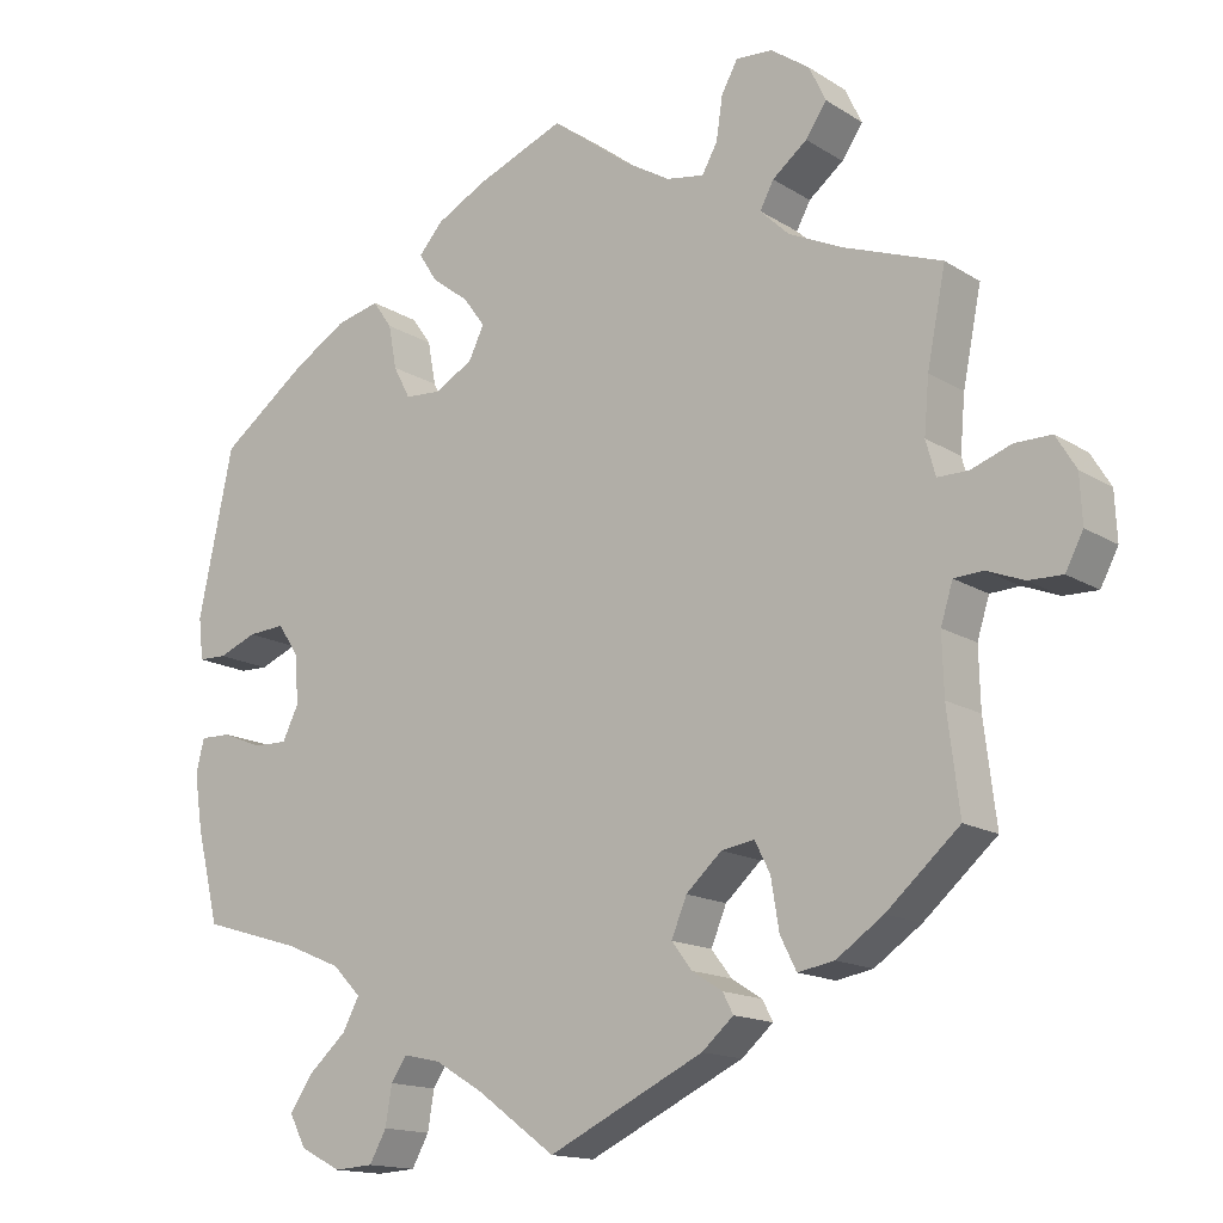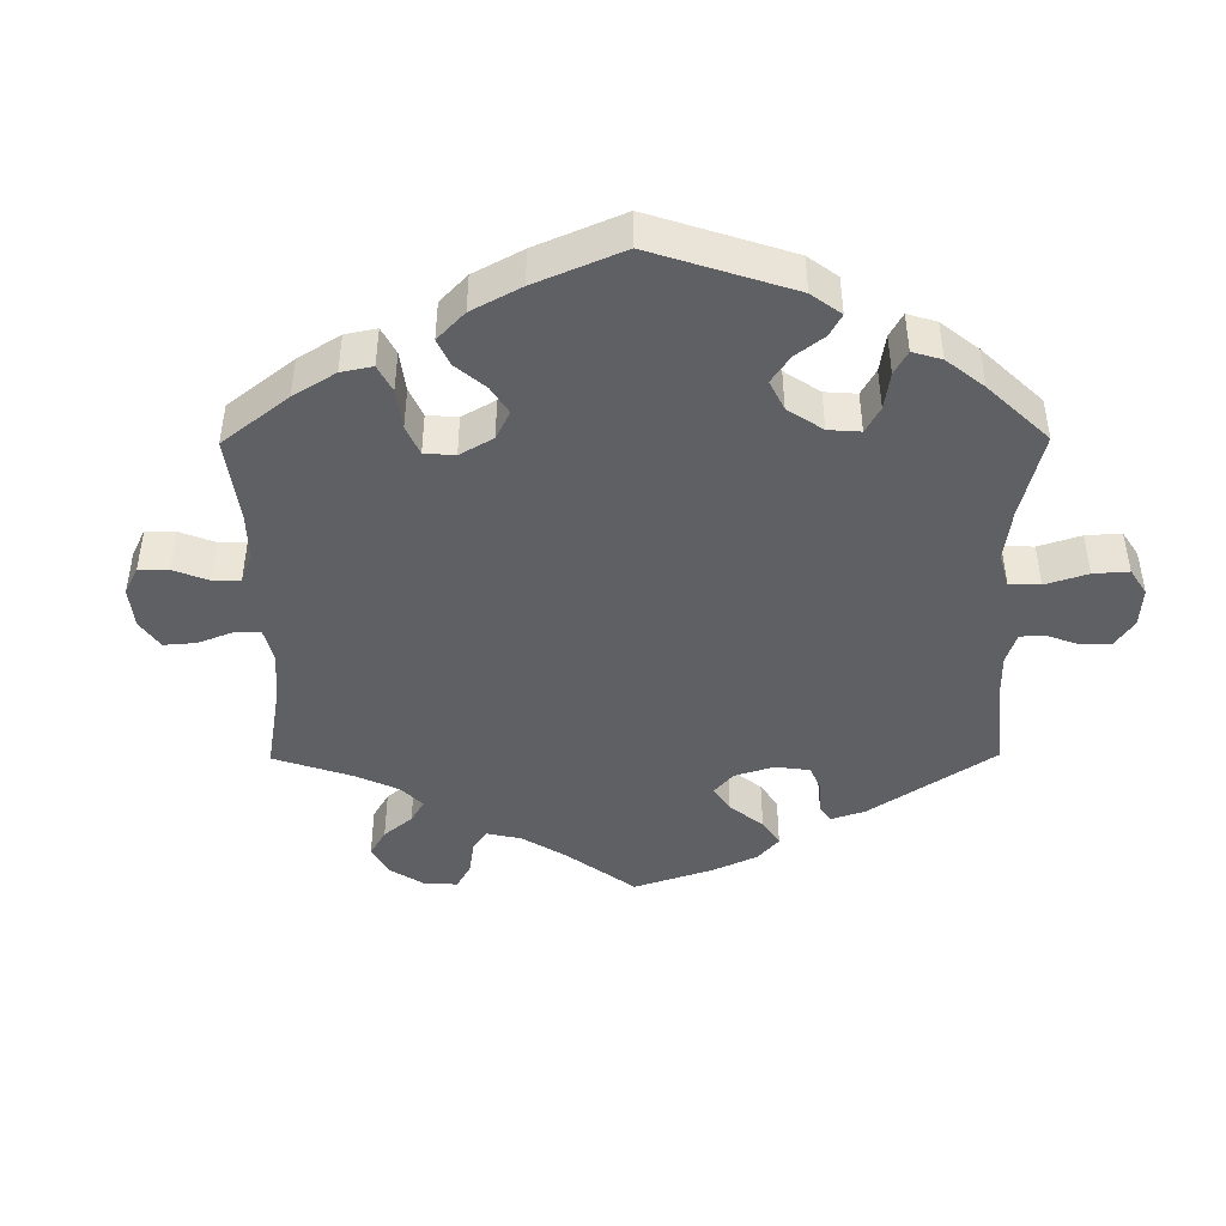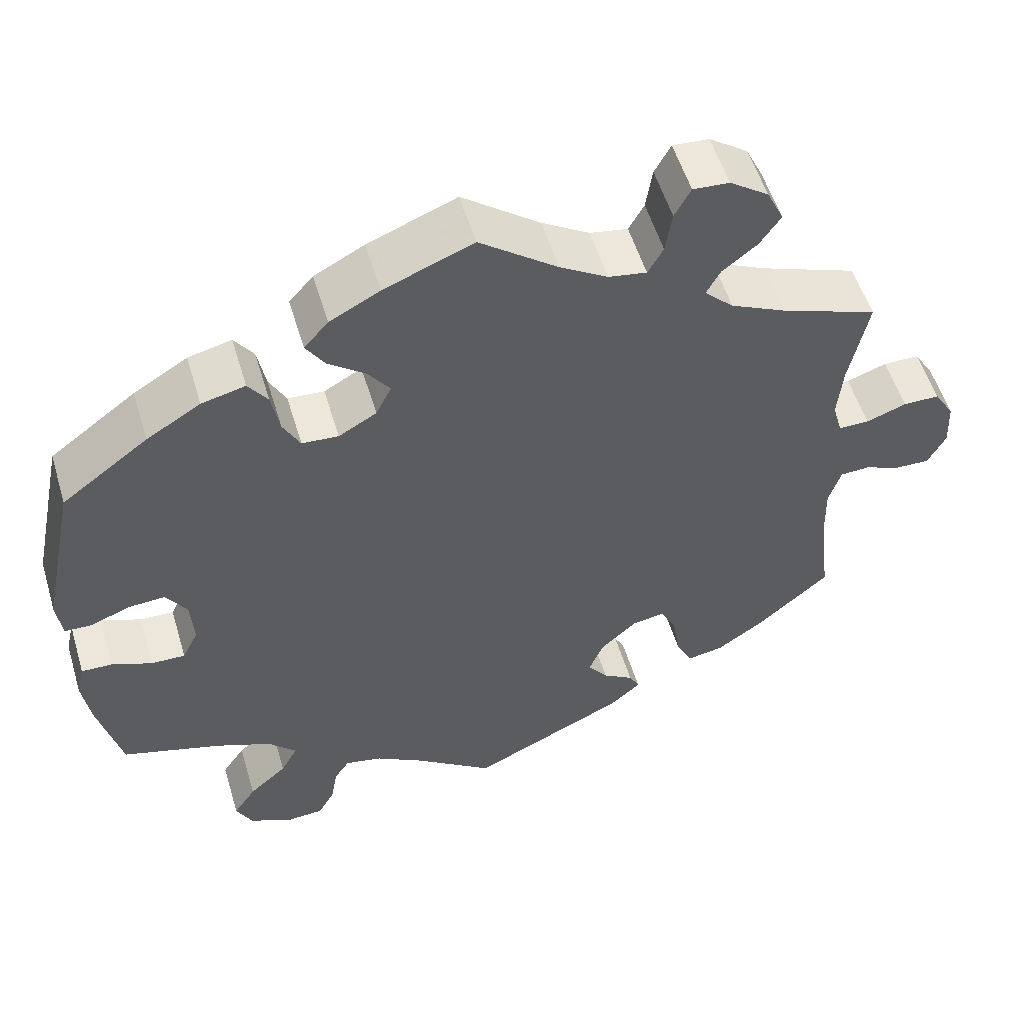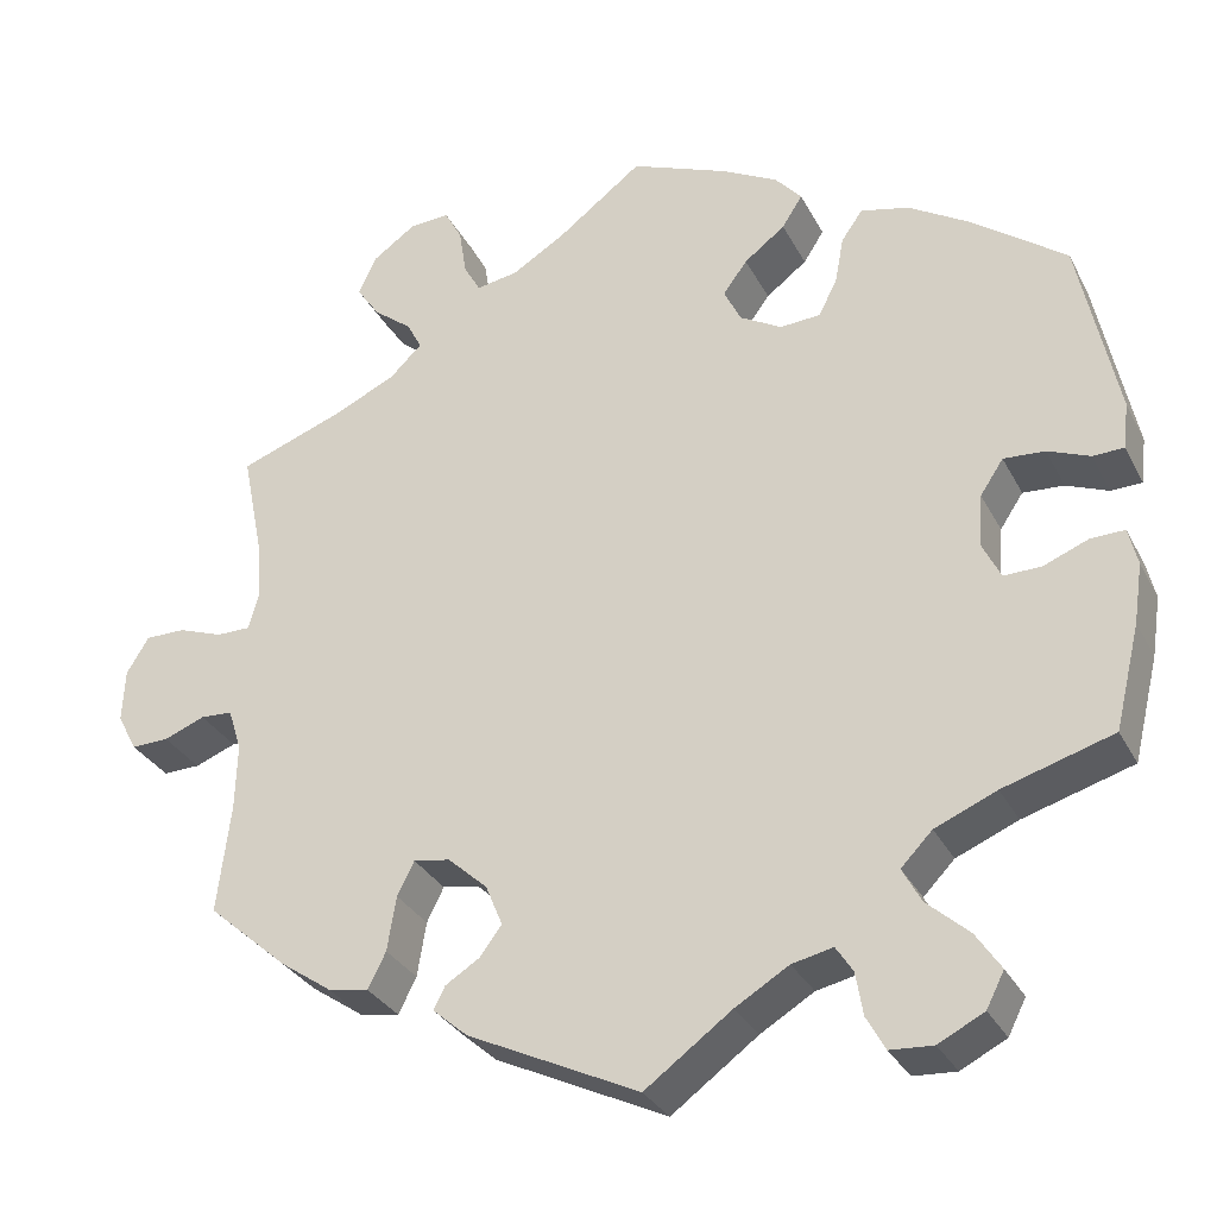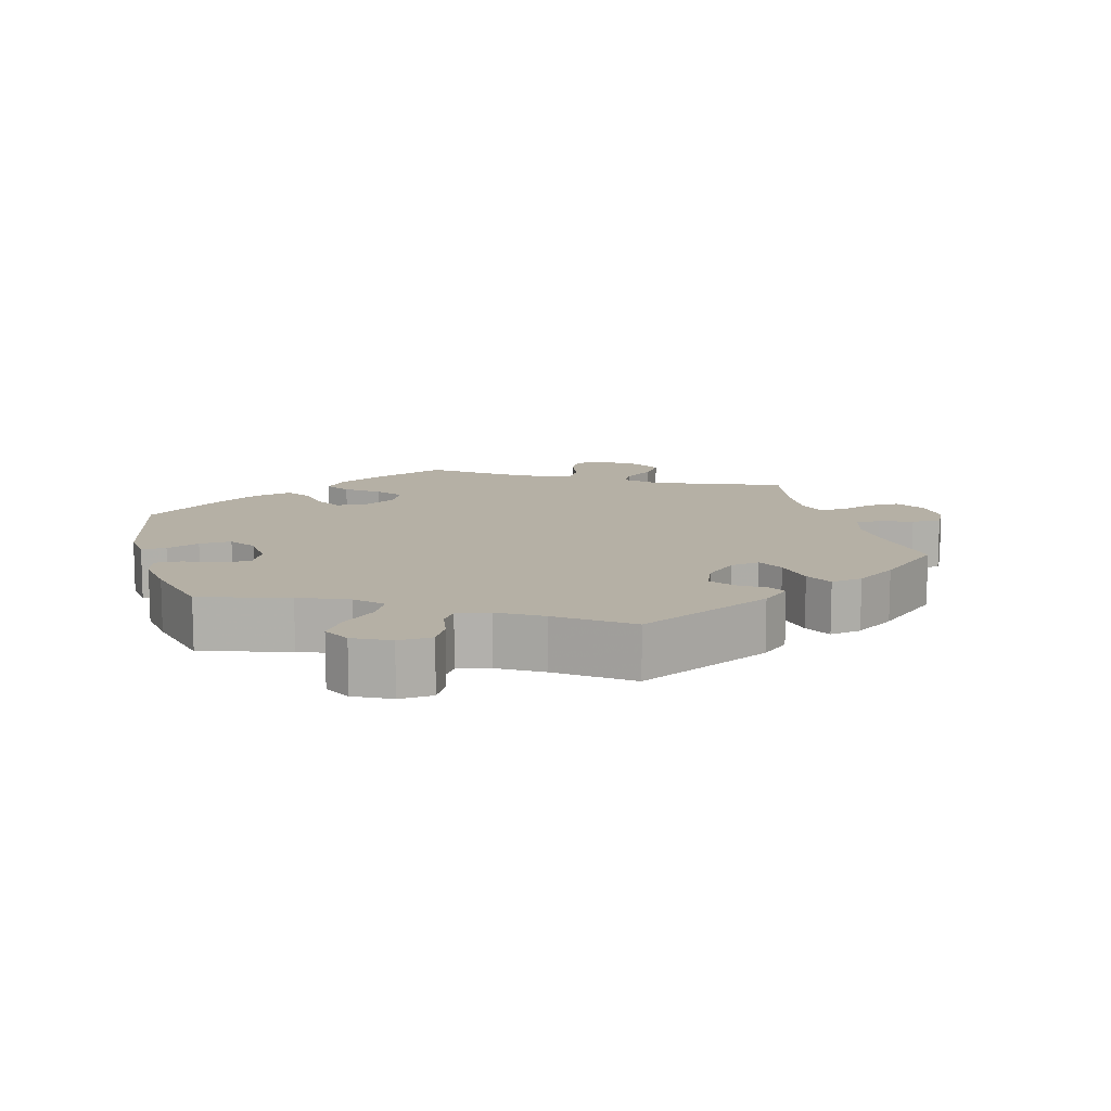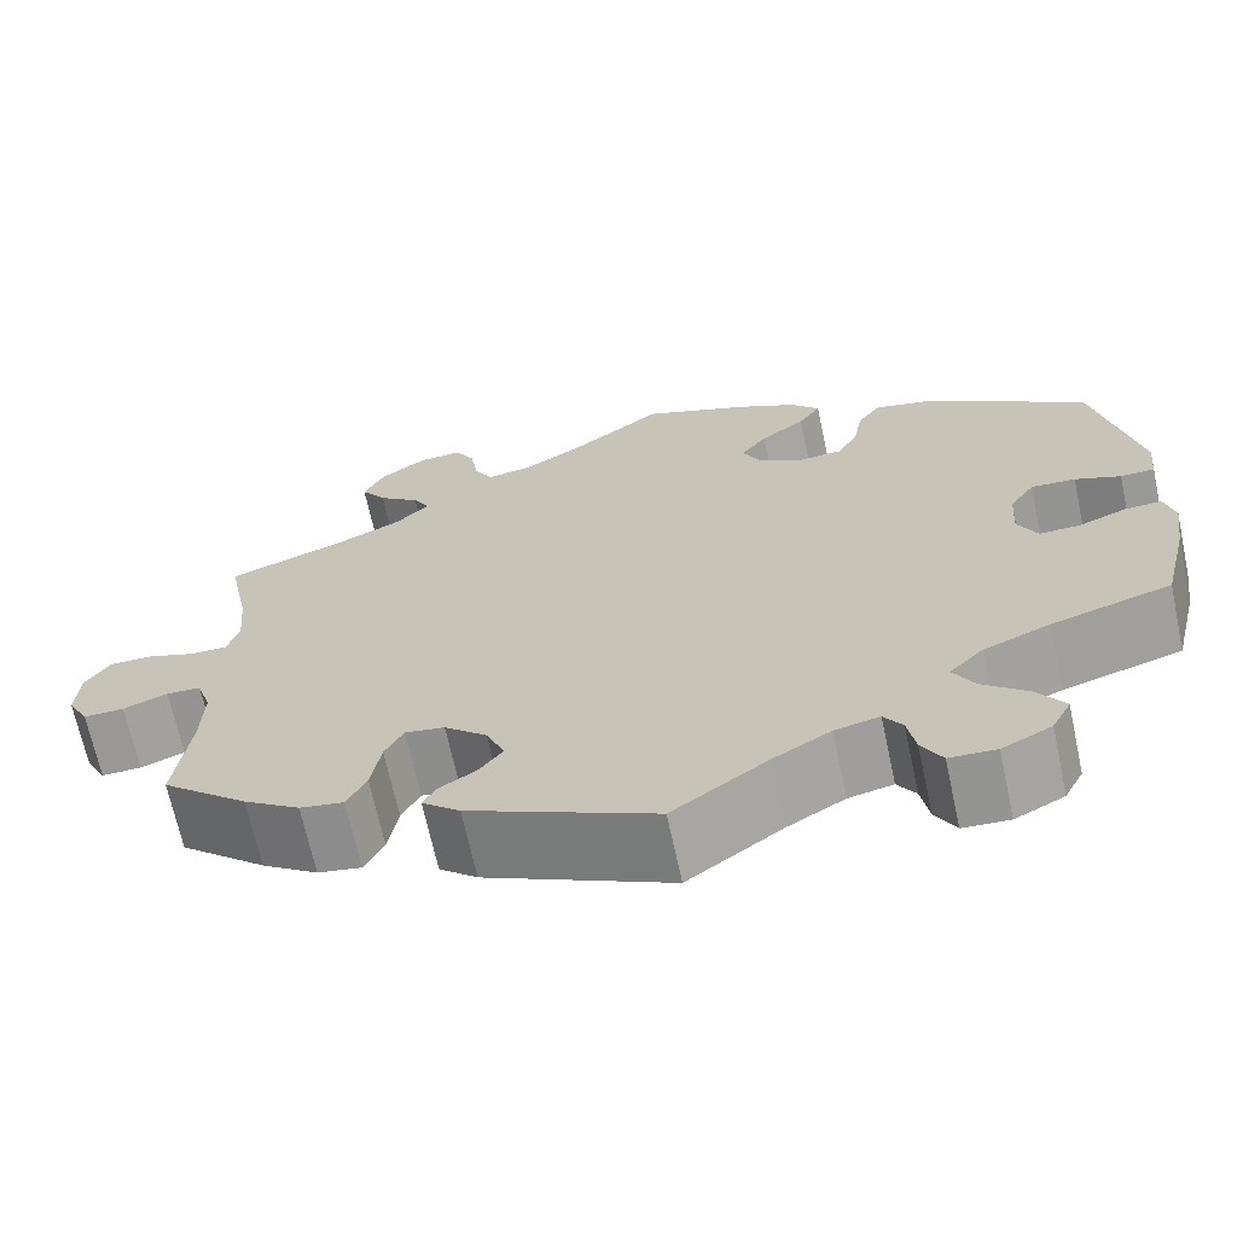
<metadata>
{"format":"obj","ext":"obj","renderer":"f3d","projection":"perspective","resolution":1024,"background":"white","views":[{"elev":-15.1,"azim":-142.6,"up":"+Z"},{"elev":-44.3,"azim":60.4,"up":"+Y"},{"elev":54.4,"azim":163.3,"up":"+Z"},{"elev":-31.1,"azim":23.6,"up":"+Z"},{"elev":11.7,"azim":164.8,"up":"+Y"},{"elev":-68.3,"azim":12.2,"up":"+Z"}]}
</metadata>
<code>
v 0.543 0.07 0.085
v 0.537 0.07 0.033
v 0.502 0.07 0.032
v 0.455 0.07 0.051
v 0.409 0.07 0.054
v 0.383 0.07 0.015
v 0.379 0.07 -0.045
v 0.399 0.07 -0.086
v 0.441 0.07 -0.085
v 0.491 0.07 -0.065
v 0.529 0.07 -0.064
v 0.539 0.07 -0.106
v 0.529 0.07 -0.173
v 0.501 0.07 -0.288
v 0.378 0.07 -0.325
v 0.309 0.07 -0.354
v 0.274 0.07 -0.39
v 0.295 0.07 -0.429
v 0.342 0.07 -0.471
v 0.37 0.07 -0.513
v 0.35 0.07 -0.552
v 0.299 0.07 -0.578
v 0.251 0.07 -0.575
v 0.23 0.07 -0.537
v 0.222 0.07 -0.489
v 0.203 0.07 -0.46
v 0.157 0.07 -0.47
v 0.097 0.07 -0.506
v 0 0.07 -0.577
v -0.192 0.07 -0.485
v -0.231 0.07 -0.451
v -0.218 0.07 -0.426
v -0.18 0.07 -0.402
v -0.155 0.07 -0.369
v -0.174 0.07 -0.323
v -0.218 0.07 -0.283
v -0.259 0.07 -0.276
v -0.278 0.07 -0.314
v -0.288 0.07 -0.375
v -0.308 0.07 -0.415
v -0.353 0.07 -0.407
v -0.411 0.07 -0.367
v -0.501 0.07 -0.288
v -0.486 0.07 -0.165
v -0.484 0.07 -0.092
v -0.499 0.07 -0.044
v -0.535 0.07 -0.042
v -0.581 0.07 -0.06
v -0.623 0.07 -0.061
v -0.645 0.07 -0.019
v -0.642 0.07 0.04
v -0.617 0.07 0.081
v -0.572 0.07 0.081
v -0.522 0.07 0.063
v -0.484 0.07 0.063
v -0.472 0.07 0.106
v -0.478 0.07 0.174
v -0.501 0.07 0.289
v -0.381 0.07 0.333
v -0.313 0.07 0.365
v -0.277 0.07 0.4
v -0.294 0.07 0.432
v -0.337 0.07 0.466
v -0.363 0.07 0.504
v -0.342 0.07 0.548
v -0.294 0.07 0.582
v -0.249 0.07 0.585
v -0.229 0.07 0.548
v -0.221 0.07 0.495
v -0.202 0.07 0.461
v -0.155 0.07 0.469
v -0.096 0.07 0.505
v 0 0.07 0.578
v 0.11 0.07 0.534
v 0.172 0.07 0.501
v 0.202 0.07 0.467
v 0.179 0.07 0.431
v 0.133 0.07 0.396
v 0.106 0.07 0.359
v 0.125 0.07 0.32
v 0.172 0.07 0.293
v 0.217 0.07 0.296
v 0.238 0.07 0.336
v 0.248 0.07 0.39
v 0.272 0.07 0.424
v 0.326 0.07 0.411
v 0.393 0.07 0.37
v 0.5 0.07 0.29
v 0.543 0 0.085
v 0.537 0 0.033
v 0.502 0 0.032
v 0.455 0 0.051
v 0.409 0 0.054
v 0.383 0 0.015
v 0.379 0 -0.045
v 0.399 0 -0.086
v 0.441 0 -0.085
v 0.491 0 -0.065
v 0.529 0 -0.064
v 0.539 0 -0.106
v 0.529 0 -0.173
v 0.501 0 -0.288
v 0.378 0 -0.325
v 0.309 0 -0.354
v 0.274 0 -0.39
v 0.295 0 -0.429
v 0.342 0 -0.471
v 0.37 0 -0.513
v 0.35 0 -0.552
v 0.299 0 -0.578
v 0.251 0 -0.575
v 0.23 0 -0.537
v 0.222 0 -0.489
v 0.203 0 -0.46
v 0.157 0 -0.47
v 0.097 0 -0.506
v 0 0 -0.577
v -0.192 0 -0.485
v -0.231 0 -0.451
v -0.218 0 -0.426
v -0.18 0 -0.402
v -0.155 0 -0.369
v -0.174 0 -0.323
v -0.218 0 -0.283
v -0.259 0 -0.276
v -0.278 0 -0.314
v -0.288 0 -0.375
v -0.308 0 -0.415
v -0.353 0 -0.407
v -0.411 0 -0.367
v -0.501 0 -0.288
v -0.486 0 -0.165
v -0.484 0 -0.092
v -0.499 0 -0.044
v -0.535 0 -0.042
v -0.581 0 -0.06
v -0.623 0 -0.061
v -0.645 0 -0.019
v -0.642 0 0.04
v -0.617 0 0.081
v -0.572 0 0.081
v -0.522 0 0.063
v -0.484 0 0.063
v -0.472 0 0.106
v -0.478 0 0.174
v -0.501 0 0.289
v -0.381 0 0.333
v -0.313 0 0.365
v -0.277 0 0.4
v -0.294 0 0.432
v -0.337 0 0.466
v -0.363 0 0.504
v -0.342 0 0.548
v -0.294 0 0.582
v -0.249 0 0.585
v -0.229 0 0.548
v -0.221 0 0.495
v -0.202 0 0.461
v -0.155 0 0.469
v -0.096 0 0.505
v 0 0 0.578
v 0.11 0 0.534
v 0.172 0 0.501
v 0.202 0 0.467
v 0.179 0 0.431
v 0.133 0 0.396
v 0.106 0 0.359
v 0.125 0 0.32
v 0.172 0 0.293
v 0.217 0 0.296
v 0.238 0 0.336
v 0.248 0 0.39
v 0.272 0 0.424
v 0.326 0 0.411
v 0.393 0 0.37
v 0.5 0 0.29
f 83 84 85 86
f 82 83 86 87
f 75 76 77 78
f 75 78 79
f 72 73 74 75
f 71 72 75 79
f 70 71 79 80
f 66 67 68 69
f 66 69 70
f 65 66 70
f 62 63 64 65
f 61 62 65 70
f 60 61 70 80
f 57 58 59
f 56 57 59 60
f 55 56 60 80
f 51 52 53 54
f 51 54 55
f 50 51 55
f 47 48 49 50
f 46 47 50 55
f 45 46 55 80
f 41 42 43 44
f 38 39 40 41
f 37 38 41 44
f 36 37 44 45
f 30 31 32 33
f 28 29 30 33
f 27 28 33 34
f 26 27 34 35
f 22 23 24 25
f 22 25 26
f 21 22 26
f 18 19 20 21
f 17 18 21 26
f 16 17 26 35
f 12 13 14 15
f 9 10 11 12
f 8 9 12 15
f 7 8 15 16
f 1 2 3 4
f 1 4 5
f 82 87 88 1
f 36 45 80 81
f 6 7 16 35
f 5 6 35 36
f 81 82 1 5
f 5 36 81
f 174 173 172 171
f 175 174 171 170
f 166 165 164 163
f 167 166 163
f 163 162 161 160
f 167 163 160 159
f 168 167 159 158
f 157 156 155 154
f 158 157 154
f 158 154 153
f 153 152 151 150
f 158 153 150 149
f 168 158 149 148
f 147 146 145
f 148 147 145 144
f 168 148 144 143
f 142 141 140 139
f 143 142 139
f 143 139 138
f 138 137 136 135
f 143 138 135 134
f 168 143 134 133
f 132 131 130 129
f 129 128 127 126
f 132 129 126 125
f 133 132 125 124
f 121 120 119 118
f 121 118 117 116
f 122 121 116 115
f 123 122 115 114
f 113 112 111 110
f 114 113 110
f 114 110 109
f 109 108 107 106
f 114 109 106 105
f 123 114 105 104
f 103 102 101 100
f 100 99 98 97
f 103 100 97 96
f 104 103 96 95
f 92 91 90 89
f 93 92 89
f 89 176 175 170
f 169 168 133 124
f 123 104 95 94
f 124 123 94 93
f 93 89 170 169
f 169 124 93
f 1 89 90 2
f 2 90 91 3
f 3 91 92 4
f 4 92 93 5
f 5 93 94 6
f 6 94 95 7
f 7 95 96 8
f 8 96 97 9
f 9 97 98 10
f 10 98 99 11
f 11 99 100 12
f 12 100 101 13
f 13 101 102 14
f 14 102 103 15
f 15 103 104 16
f 16 104 105 17
f 17 105 106 18
f 18 106 107 19
f 19 107 108 20
f 20 108 109 21
f 21 109 110 22
f 22 110 111 23
f 23 111 112 24
f 24 112 113 25
f 25 113 114 26
f 26 114 115 27
f 27 115 116 28
f 28 116 117 29
f 29 117 118 30
f 30 118 119 31
f 31 119 120 32
f 32 120 121 33
f 33 121 122 34
f 34 122 123 35
f 35 123 124 36
f 36 124 125 37
f 37 125 126 38
f 38 126 127 39
f 39 127 128 40
f 40 128 129 41
f 41 129 130 42
f 42 130 131 43
f 43 131 132 44
f 44 132 133 45
f 45 133 134 46
f 46 134 135 47
f 47 135 136 48
f 48 136 137 49
f 49 137 138 50
f 50 138 139 51
f 51 139 140 52
f 52 140 141 53
f 53 141 142 54
f 54 142 143 55
f 55 143 144 56
f 56 144 145 57
f 57 145 146 58
f 58 146 147 59
f 59 147 148 60
f 60 148 149 61
f 61 149 150 62
f 62 150 151 63
f 63 151 152 64
f 64 152 153 65
f 65 153 154 66
f 66 154 155 67
f 67 155 156 68
f 68 156 157 69
f 69 157 158 70
f 70 158 159 71
f 71 159 160 72
f 72 160 161 73
f 73 161 162 74
f 74 162 163 75
f 75 163 164 76
f 76 164 165 77
f 77 165 166 78
f 78 166 167 79
f 79 167 168 80
f 80 168 169 81
f 81 169 170 82
f 82 170 171 83
f 83 171 172 84
f 84 172 173 85
f 85 173 174 86
f 86 174 175 87
f 87 175 176 88
f 88 176 89 1

</code>
